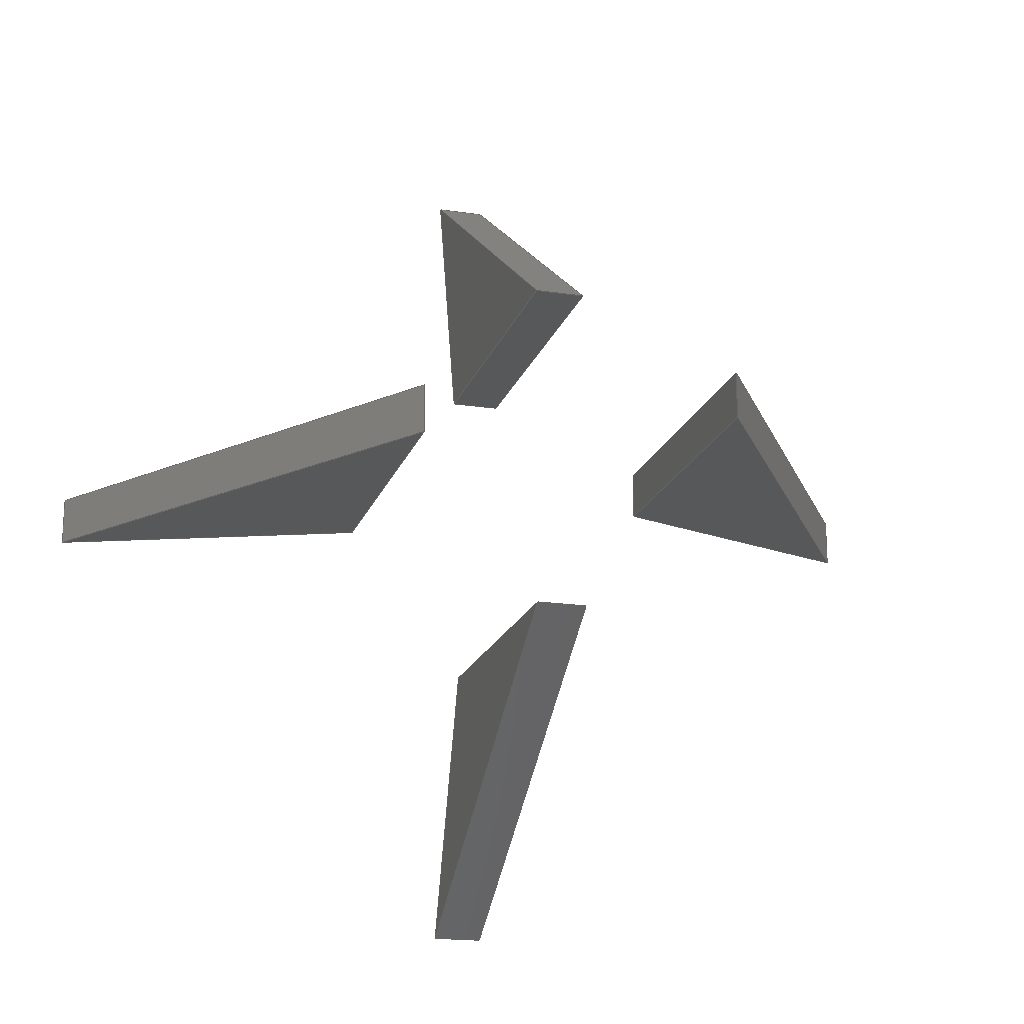
<metadata>
{"format":"step","ext":"step","renderer":"f3d","projection":"perspective","resolution":1024,"background":"white","views":[{"elev":-18.7,"azim":164.0,"up":"+Z"}]}
</metadata>
<code>
ISO-10303-21;
DATA;
#1=MECHANICAL_DESIGN_GEOMETRIC_PRESENTATION_REPRESENTATION('',(#4,#5,
#6,#7),#495);
#2=SHAPE_REPRESENTATION_RELATIONSHIP('SRR','None',#502,#3);
#3=ADVANCED_BREP_SHAPE_REPRESENTATION('',(#8,#9,#10,#11),#494);
#4=STYLED_ITEM('',(#512),#8);
#5=STYLED_ITEM('',(#512),#9);
#6=STYLED_ITEM('',(#512),#10);
#7=STYLED_ITEM('',(#512),#11);
#8=MANIFOLD_SOLID_BREP('Body2',#296);
#9=MANIFOLD_SOLID_BREP('Body3',#297);
#10=MANIFOLD_SOLID_BREP('Body4',#298);
#11=MANIFOLD_SOLID_BREP('Body5',#299);
#12=FACE_OUTER_BOUND('',#32,.T.);
#13=FACE_OUTER_BOUND('',#33,.T.);
#14=FACE_OUTER_BOUND('',#34,.T.);
#15=FACE_OUTER_BOUND('',#35,.T.);
#16=FACE_OUTER_BOUND('',#36,.T.);
#17=FACE_OUTER_BOUND('',#37,.T.);
#18=FACE_OUTER_BOUND('',#38,.T.);
#19=FACE_OUTER_BOUND('',#39,.T.);
#20=FACE_OUTER_BOUND('',#40,.T.);
#21=FACE_OUTER_BOUND('',#41,.T.);
#22=FACE_OUTER_BOUND('',#42,.T.);
#23=FACE_OUTER_BOUND('',#43,.T.);
#24=FACE_OUTER_BOUND('',#44,.T.);
#25=FACE_OUTER_BOUND('',#45,.T.);
#26=FACE_OUTER_BOUND('',#46,.T.);
#27=FACE_OUTER_BOUND('',#47,.T.);
#28=FACE_OUTER_BOUND('',#48,.T.);
#29=FACE_OUTER_BOUND('',#49,.T.);
#30=FACE_OUTER_BOUND('',#50,.T.);
#31=FACE_OUTER_BOUND('',#51,.T.);
#32=EDGE_LOOP('',(#184,#185,#186,#187));
#33=EDGE_LOOP('',(#188,#189,#190,#191));
#34=EDGE_LOOP('',(#192,#193,#194,#195));
#35=EDGE_LOOP('',(#196,#197,#198));
#36=EDGE_LOOP('',(#199,#200,#201));
#37=EDGE_LOOP('',(#202,#203,#204,#205));
#38=EDGE_LOOP('',(#206,#207,#208,#209));
#39=EDGE_LOOP('',(#210,#211,#212,#213));
#40=EDGE_LOOP('',(#214,#215,#216));
#41=EDGE_LOOP('',(#217,#218,#219));
#42=EDGE_LOOP('',(#220,#221,#222,#223));
#43=EDGE_LOOP('',(#224,#225,#226,#227));
#44=EDGE_LOOP('',(#228,#229,#230,#231));
#45=EDGE_LOOP('',(#232,#233,#234));
#46=EDGE_LOOP('',(#235,#236,#237));
#47=EDGE_LOOP('',(#238,#239,#240,#241));
#48=EDGE_LOOP('',(#242,#243,#244,#245));
#49=EDGE_LOOP('',(#246,#247,#248,#249));
#50=EDGE_LOOP('',(#250,#251,#252));
#51=EDGE_LOOP('',(#253,#254,#255));
#52=LINE('',#415,#88);
#53=LINE('',#417,#89);
#54=LINE('',#419,#90);
#55=LINE('',#420,#91);
#56=LINE('',#423,#92);
#57=LINE('',#425,#93);
#58=LINE('',#426,#94);
#59=LINE('',#428,#95);
#60=LINE('',#429,#96);
#61=LINE('',#435,#97);
#62=LINE('',#437,#98);
#63=LINE('',#439,#99);
#64=LINE('',#440,#100);
#65=LINE('',#443,#101);
#66=LINE('',#445,#102);
#67=LINE('',#446,#103);
#68=LINE('',#448,#104);
#69=LINE('',#449,#105);
#70=LINE('',#455,#106);
#71=LINE('',#457,#107);
#72=LINE('',#459,#108);
#73=LINE('',#460,#109);
#74=LINE('',#463,#110);
#75=LINE('',#465,#111);
#76=LINE('',#466,#112);
#77=LINE('',#468,#113);
#78=LINE('',#469,#114);
#79=LINE('',#475,#115);
#80=LINE('',#477,#116);
#81=LINE('',#479,#117);
#82=LINE('',#480,#118);
#83=LINE('',#483,#119);
#84=LINE('',#485,#120);
#85=LINE('',#486,#121);
#86=LINE('',#488,#122);
#87=LINE('',#489,#123);
#88=VECTOR('',#337,1);
#89=VECTOR('',#338,1);
#90=VECTOR('',#339,1);
#91=VECTOR('',#340,1);
#92=VECTOR('',#343,1);
#93=VECTOR('',#344,1);
#94=VECTOR('',#345,1);
#95=VECTOR('',#348,1);
#96=VECTOR('',#349,1);
#97=VECTOR('',#356,1);
#98=VECTOR('',#357,1);
#99=VECTOR('',#358,1);
#100=VECTOR('',#359,1);
#101=VECTOR('',#362,1);
#102=VECTOR('',#363,1);
#103=VECTOR('',#364,1);
#104=VECTOR('',#367,1);
#105=VECTOR('',#368,1);
#106=VECTOR('',#375,1);
#107=VECTOR('',#376,1);
#108=VECTOR('',#377,1);
#109=VECTOR('',#378,1);
#110=VECTOR('',#381,1);
#111=VECTOR('',#382,1);
#112=VECTOR('',#383,1);
#113=VECTOR('',#386,1);
#114=VECTOR('',#387,1);
#115=VECTOR('',#394,1);
#116=VECTOR('',#395,1);
#117=VECTOR('',#396,1);
#118=VECTOR('',#397,1);
#119=VECTOR('',#400,1);
#120=VECTOR('',#401,1);
#121=VECTOR('',#402,1);
#122=VECTOR('',#405,1);
#123=VECTOR('',#406,1);
#124=VERTEX_POINT('',#413);
#125=VERTEX_POINT('',#414);
#126=VERTEX_POINT('',#416);
#127=VERTEX_POINT('',#418);
#128=VERTEX_POINT('',#422);
#129=VERTEX_POINT('',#424);
#130=VERTEX_POINT('',#433);
#131=VERTEX_POINT('',#434);
#132=VERTEX_POINT('',#436);
#133=VERTEX_POINT('',#438);
#134=VERTEX_POINT('',#442);
#135=VERTEX_POINT('',#444);
#136=VERTEX_POINT('',#453);
#137=VERTEX_POINT('',#454);
#138=VERTEX_POINT('',#456);
#139=VERTEX_POINT('',#458);
#140=VERTEX_POINT('',#462);
#141=VERTEX_POINT('',#464);
#142=VERTEX_POINT('',#473);
#143=VERTEX_POINT('',#474);
#144=VERTEX_POINT('',#476);
#145=VERTEX_POINT('',#478);
#146=VERTEX_POINT('',#482);
#147=VERTEX_POINT('',#484);
#148=EDGE_CURVE('',#124,#125,#52,.T.);
#149=EDGE_CURVE('',#124,#126,#53,.T.);
#150=EDGE_CURVE('',#127,#126,#54,.T.);
#151=EDGE_CURVE('',#125,#127,#55,.T.);
#152=EDGE_CURVE('',#128,#125,#56,.T.);
#153=EDGE_CURVE('',#129,#127,#57,.T.);
#154=EDGE_CURVE('',#128,#129,#58,.T.);
#155=EDGE_CURVE('',#128,#124,#59,.T.);
#156=EDGE_CURVE('',#126,#129,#60,.T.);
#157=EDGE_CURVE('',#130,#131,#61,.T.);
#158=EDGE_CURVE('',#131,#132,#62,.T.);
#159=EDGE_CURVE('',#133,#132,#63,.T.);
#160=EDGE_CURVE('',#130,#133,#64,.T.);
#161=EDGE_CURVE('',#134,#130,#65,.T.);
#162=EDGE_CURVE('',#135,#133,#66,.T.);
#163=EDGE_CURVE('',#134,#135,#67,.T.);
#164=EDGE_CURVE('',#131,#134,#68,.T.);
#165=EDGE_CURVE('',#132,#135,#69,.T.);
#166=EDGE_CURVE('',#136,#137,#70,.T.);
#167=EDGE_CURVE('',#137,#138,#71,.T.);
#168=EDGE_CURVE('',#139,#138,#72,.T.);
#169=EDGE_CURVE('',#136,#139,#73,.T.);
#170=EDGE_CURVE('',#140,#136,#74,.T.);
#171=EDGE_CURVE('',#141,#139,#75,.T.);
#172=EDGE_CURVE('',#140,#141,#76,.T.);
#173=EDGE_CURVE('',#137,#140,#77,.T.);
#174=EDGE_CURVE('',#138,#141,#78,.T.);
#175=EDGE_CURVE('',#142,#143,#79,.T.);
#176=EDGE_CURVE('',#142,#144,#80,.T.);
#177=EDGE_CURVE('',#145,#144,#81,.T.);
#178=EDGE_CURVE('',#143,#145,#82,.T.);
#179=EDGE_CURVE('',#146,#143,#83,.T.);
#180=EDGE_CURVE('',#147,#145,#84,.T.);
#181=EDGE_CURVE('',#146,#147,#85,.T.);
#182=EDGE_CURVE('',#146,#142,#86,.T.);
#183=EDGE_CURVE('',#144,#147,#87,.T.);
#184=ORIENTED_EDGE('',*,*,#148,.F.);
#185=ORIENTED_EDGE('',*,*,#149,.T.);
#186=ORIENTED_EDGE('',*,*,#150,.F.);
#187=ORIENTED_EDGE('',*,*,#151,.F.);
#188=ORIENTED_EDGE('',*,*,#152,.T.);
#189=ORIENTED_EDGE('',*,*,#151,.T.);
#190=ORIENTED_EDGE('',*,*,#153,.F.);
#191=ORIENTED_EDGE('',*,*,#154,.F.);
#192=ORIENTED_EDGE('',*,*,#155,.F.);
#193=ORIENTED_EDGE('',*,*,#154,.T.);
#194=ORIENTED_EDGE('',*,*,#156,.F.);
#195=ORIENTED_EDGE('',*,*,#149,.F.);
#196=ORIENTED_EDGE('',*,*,#156,.T.);
#197=ORIENTED_EDGE('',*,*,#153,.T.);
#198=ORIENTED_EDGE('',*,*,#150,.T.);
#199=ORIENTED_EDGE('',*,*,#155,.T.);
#200=ORIENTED_EDGE('',*,*,#148,.T.);
#201=ORIENTED_EDGE('',*,*,#152,.F.);
#202=ORIENTED_EDGE('',*,*,#157,.T.);
#203=ORIENTED_EDGE('',*,*,#158,.T.);
#204=ORIENTED_EDGE('',*,*,#159,.F.);
#205=ORIENTED_EDGE('',*,*,#160,.F.);
#206=ORIENTED_EDGE('',*,*,#161,.T.);
#207=ORIENTED_EDGE('',*,*,#160,.T.);
#208=ORIENTED_EDGE('',*,*,#162,.F.);
#209=ORIENTED_EDGE('',*,*,#163,.F.);
#210=ORIENTED_EDGE('',*,*,#164,.T.);
#211=ORIENTED_EDGE('',*,*,#163,.T.);
#212=ORIENTED_EDGE('',*,*,#165,.F.);
#213=ORIENTED_EDGE('',*,*,#158,.F.);
#214=ORIENTED_EDGE('',*,*,#165,.T.);
#215=ORIENTED_EDGE('',*,*,#162,.T.);
#216=ORIENTED_EDGE('',*,*,#159,.T.);
#217=ORIENTED_EDGE('',*,*,#164,.F.);
#218=ORIENTED_EDGE('',*,*,#157,.F.);
#219=ORIENTED_EDGE('',*,*,#161,.F.);
#220=ORIENTED_EDGE('',*,*,#166,.T.);
#221=ORIENTED_EDGE('',*,*,#167,.T.);
#222=ORIENTED_EDGE('',*,*,#168,.F.);
#223=ORIENTED_EDGE('',*,*,#169,.F.);
#224=ORIENTED_EDGE('',*,*,#170,.T.);
#225=ORIENTED_EDGE('',*,*,#169,.T.);
#226=ORIENTED_EDGE('',*,*,#171,.F.);
#227=ORIENTED_EDGE('',*,*,#172,.F.);
#228=ORIENTED_EDGE('',*,*,#173,.T.);
#229=ORIENTED_EDGE('',*,*,#172,.T.);
#230=ORIENTED_EDGE('',*,*,#174,.F.);
#231=ORIENTED_EDGE('',*,*,#167,.F.);
#232=ORIENTED_EDGE('',*,*,#174,.T.);
#233=ORIENTED_EDGE('',*,*,#171,.T.);
#234=ORIENTED_EDGE('',*,*,#168,.T.);
#235=ORIENTED_EDGE('',*,*,#173,.F.);
#236=ORIENTED_EDGE('',*,*,#166,.F.);
#237=ORIENTED_EDGE('',*,*,#170,.F.);
#238=ORIENTED_EDGE('',*,*,#175,.F.);
#239=ORIENTED_EDGE('',*,*,#176,.T.);
#240=ORIENTED_EDGE('',*,*,#177,.F.);
#241=ORIENTED_EDGE('',*,*,#178,.F.);
#242=ORIENTED_EDGE('',*,*,#179,.T.);
#243=ORIENTED_EDGE('',*,*,#178,.T.);
#244=ORIENTED_EDGE('',*,*,#180,.F.);
#245=ORIENTED_EDGE('',*,*,#181,.F.);
#246=ORIENTED_EDGE('',*,*,#182,.F.);
#247=ORIENTED_EDGE('',*,*,#181,.T.);
#248=ORIENTED_EDGE('',*,*,#183,.F.);
#249=ORIENTED_EDGE('',*,*,#176,.F.);
#250=ORIENTED_EDGE('',*,*,#183,.T.);
#251=ORIENTED_EDGE('',*,*,#180,.T.);
#252=ORIENTED_EDGE('',*,*,#177,.T.);
#253=ORIENTED_EDGE('',*,*,#182,.T.);
#254=ORIENTED_EDGE('',*,*,#175,.T.);
#255=ORIENTED_EDGE('',*,*,#179,.F.);
#256=PLANE('',#313);
#257=PLANE('',#314);
#258=PLANE('',#315);
#259=PLANE('',#316);
#260=PLANE('',#317);
#261=PLANE('',#318);
#262=PLANE('',#319);
#263=PLANE('',#320);
#264=PLANE('',#321);
#265=PLANE('',#322);
#266=PLANE('',#323);
#267=PLANE('',#324);
#268=PLANE('',#325);
#269=PLANE('',#326);
#270=PLANE('',#327);
#271=PLANE('',#328);
#272=PLANE('',#329);
#273=PLANE('',#330);
#274=PLANE('',#331);
#275=PLANE('',#332);
#276=ADVANCED_FACE('',(#12),#256,.T.);
#277=ADVANCED_FACE('',(#13),#257,.T.);
#278=ADVANCED_FACE('',(#14),#258,.T.);
#279=ADVANCED_FACE('',(#15),#259,.T.);
#280=ADVANCED_FACE('',(#16),#260,.F.);
#281=ADVANCED_FACE('',(#17),#261,.T.);
#282=ADVANCED_FACE('',(#18),#262,.T.);
#283=ADVANCED_FACE('',(#19),#263,.T.);
#284=ADVANCED_FACE('',(#20),#264,.T.);
#285=ADVANCED_FACE('',(#21),#265,.F.);
#286=ADVANCED_FACE('',(#22),#266,.T.);
#287=ADVANCED_FACE('',(#23),#267,.T.);
#288=ADVANCED_FACE('',(#24),#268,.T.);
#289=ADVANCED_FACE('',(#25),#269,.T.);
#290=ADVANCED_FACE('',(#26),#270,.F.);
#291=ADVANCED_FACE('',(#27),#271,.T.);
#292=ADVANCED_FACE('',(#28),#272,.T.);
#293=ADVANCED_FACE('',(#29),#273,.T.);
#294=ADVANCED_FACE('',(#30),#274,.T.);
#295=ADVANCED_FACE('',(#31),#275,.F.);
#296=CLOSED_SHELL('',(#276,#277,#278,#279,#280));
#297=CLOSED_SHELL('',(#281,#282,#283,#284,#285));
#298=CLOSED_SHELL('',(#286,#287,#288,#289,#290));
#299=CLOSED_SHELL('',(#291,#292,#293,#294,#295));
#300=DERIVED_UNIT_ELEMENT(#302,1);
#301=DERIVED_UNIT_ELEMENT(#497,3);
#302=(
MASS_UNIT()
NAMED_UNIT(*)
SI_UNIT(.KILO.,.GRAM.)
);
#303=DERIVED_UNIT((#300,#301));
#304=MEASURE_REPRESENTATION_ITEM('density measure',
POSITIVE_RATIO_MEASURE(7850),#303);
#305=PROPERTY_DEFINITION_REPRESENTATION(#310,#307);
#306=PROPERTY_DEFINITION_REPRESENTATION(#311,#308);
#307=REPRESENTATION('material name',(#309),#494);
#308=REPRESENTATION('density',(#304),#494);
#309=DESCRIPTIVE_REPRESENTATION_ITEM('Steel','Steel');
#310=PROPERTY_DEFINITION('material property','material name',#504);
#311=PROPERTY_DEFINITION('material property','density of part',#504);
#312=AXIS2_PLACEMENT_3D('placement',#411,#333,#334);
#313=AXIS2_PLACEMENT_3D('',#412,#335,#336);
#314=AXIS2_PLACEMENT_3D('',#421,#341,#342);
#315=AXIS2_PLACEMENT_3D('',#427,#346,#347);
#316=AXIS2_PLACEMENT_3D('',#430,#350,#351);
#317=AXIS2_PLACEMENT_3D('',#431,#352,#353);
#318=AXIS2_PLACEMENT_3D('',#432,#354,#355);
#319=AXIS2_PLACEMENT_3D('',#441,#360,#361);
#320=AXIS2_PLACEMENT_3D('',#447,#365,#366);
#321=AXIS2_PLACEMENT_3D('',#450,#369,#370);
#322=AXIS2_PLACEMENT_3D('',#451,#371,#372);
#323=AXIS2_PLACEMENT_3D('',#452,#373,#374);
#324=AXIS2_PLACEMENT_3D('',#461,#379,#380);
#325=AXIS2_PLACEMENT_3D('',#467,#384,#385);
#326=AXIS2_PLACEMENT_3D('',#470,#388,#389);
#327=AXIS2_PLACEMENT_3D('',#471,#390,#391);
#328=AXIS2_PLACEMENT_3D('',#472,#392,#393);
#329=AXIS2_PLACEMENT_3D('',#481,#398,#399);
#330=AXIS2_PLACEMENT_3D('',#487,#403,#404);
#331=AXIS2_PLACEMENT_3D('',#490,#407,#408);
#332=AXIS2_PLACEMENT_3D('',#491,#409,#410);
#333=DIRECTION('axis',(0,0,1));
#334=DIRECTION('refdir',(1,0,0));
#335=DIRECTION('center_axis',(-0.3777,-0.9259,0));
#336=DIRECTION('ref_axis',(0.9259,-0.3777,0));
#337=DIRECTION('',(-0.9259,0.3777,0));
#338=DIRECTION('',(0,0,1));
#339=DIRECTION('',(0.9259,-0.3777,0));
#340=DIRECTION('',(0,0,1));
#341=DIRECTION('center_axis',(-1,0,0));
#342=DIRECTION('ref_axis',(0,-1,0));
#343=DIRECTION('',(0,-1,0));
#344=DIRECTION('',(0,-1,0));
#345=DIRECTION('',(0,0,1));
#346=DIRECTION('center_axis',(0.8306,0.5569,0));
#347=DIRECTION('ref_axis',(-0.5569,0.8306,0));
#348=DIRECTION('',(0.5569,-0.8306,0));
#349=DIRECTION('',(-0.5569,0.8306,0));
#350=DIRECTION('center_axis',(0,0,1));
#351=DIRECTION('ref_axis',(1,0,0));
#352=DIRECTION('center_axis',(0,0,1));
#353=DIRECTION('ref_axis',(1,0,0));
#354=DIRECTION('center_axis',(0.343,-0.9393,0));
#355=DIRECTION('ref_axis',(0.9393,0.343,0));
#356=DIRECTION('',(0.9393,0.343,0));
#357=DIRECTION('',(0,0,1));
#358=DIRECTION('',(0.9393,0.343,0));
#359=DIRECTION('',(0,0,1));
#360=DIRECTION('center_axis',(-0.8366,0.5477,0));
#361=DIRECTION('ref_axis',(-0.5477,-0.8366,0));
#362=DIRECTION('',(-0.5477,-0.8366,0));
#363=DIRECTION('',(-0.5477,-0.8366,0));
#364=DIRECTION('',(0,0,1));
#365=DIRECTION('center_axis',(1,0,0));
#366=DIRECTION('ref_axis',(0,1,0));
#367=DIRECTION('',(0,1,0));
#368=DIRECTION('',(0,1,0));
#369=DIRECTION('center_axis',(0,0,1));
#370=DIRECTION('ref_axis',(1,0,0));
#371=DIRECTION('center_axis',(0,0,1));
#372=DIRECTION('ref_axis',(1,0,0));
#373=DIRECTION('center_axis',(0,-0.9675,-0.2528));
#374=DIRECTION('ref_axis',(0,0.2528,-0.9675));
#375=DIRECTION('',(0,0.2528,-0.9675));
#376=DIRECTION('',(1,0,0));
#377=DIRECTION('',(0,0.2528,-0.9675));
#378=DIRECTION('',(1,0,0));
#379=DIRECTION('center_axis',(0,0.5684,0.8228));
#380=DIRECTION('ref_axis',(0,-0.8228,0.5684));
#381=DIRECTION('',(0,-0.8228,0.5684));
#382=DIRECTION('',(0,-0.8228,0.5684));
#383=DIRECTION('',(1,0,0));
#384=DIRECTION('center_axis',(0,0,-1));
#385=DIRECTION('ref_axis',(0,1,0));
#386=DIRECTION('',(0,1,0));
#387=DIRECTION('',(0,1,0));
#388=DIRECTION('center_axis',(1,0,0));
#389=DIRECTION('ref_axis',(0,0,-1));
#390=DIRECTION('center_axis',(1,0,0));
#391=DIRECTION('ref_axis',(0,0,-1));
#392=DIRECTION('center_axis',(0,-0.9461,0.3237));
#393=DIRECTION('ref_axis',(0,-0.3237,-0.9461));
#394=DIRECTION('',(0,0.3237,0.9461));
#395=DIRECTION('',(1,0,0));
#396=DIRECTION('',(0,-0.3237,-0.9461));
#397=DIRECTION('',(1,0,0));
#398=DIRECTION('center_axis',(0,0,1));
#399=DIRECTION('ref_axis',(0,-1,0));
#400=DIRECTION('',(0,-1,0));
#401=DIRECTION('',(0,-1,0));
#402=DIRECTION('',(1,0,0));
#403=DIRECTION('center_axis',(0,0.564,-0.8258));
#404=DIRECTION('ref_axis',(0,0.8258,0.564));
#405=DIRECTION('',(0,-0.8258,-0.564));
#406=DIRECTION('',(0,0.8258,0.564));
#407=DIRECTION('center_axis',(1,0,0));
#408=DIRECTION('ref_axis',(0,0,-1));
#409=DIRECTION('center_axis',(1,0,0));
#410=DIRECTION('ref_axis',(0,0,-1));
#411=CARTESIAN_POINT('',(0,0,0));
#412=CARTESIAN_POINT('Origin',(1,2,0));
#413=CARTESIAN_POINT('',(2.846,1.247,0));
#414=CARTESIAN_POINT('',(1,2,0));
#415=CARTESIAN_POINT('',(2.846,1.247,0));
#416=CARTESIAN_POINT('',(2.846,1.247,0.3));
#417=CARTESIAN_POINT('',(2.846,1.247,0));
#418=CARTESIAN_POINT('',(1,2,0.3));
#419=CARTESIAN_POINT('',(2.846,1.247,0.3));
#420=CARTESIAN_POINT('',(1,2,0));
#421=CARTESIAN_POINT('Origin',(1,4,0));
#422=CARTESIAN_POINT('',(1,4,0));
#423=CARTESIAN_POINT('',(1,4,0));
#424=CARTESIAN_POINT('',(1,4,0.3));
#425=CARTESIAN_POINT('',(1,4,0.3));
#426=CARTESIAN_POINT('',(1,4,0));
#427=CARTESIAN_POINT('Origin',(2.846,1.247,0));
#428=CARTESIAN_POINT('',(1,4,0));
#429=CARTESIAN_POINT('',(1,4,0.3));
#430=CARTESIAN_POINT('Origin',(1.923,2.624,0.3));
#431=CARTESIAN_POINT('Origin',(1.923,2.624,0));
#432=CARTESIAN_POINT('Origin',(-2.721,1.372,0.3));
#433=CARTESIAN_POINT('',(-2.721,1.372,0.3));
#434=CARTESIAN_POINT('',(-1,2,0.3));
#435=CARTESIAN_POINT('',(-2.721,1.372,0.3));
#436=CARTESIAN_POINT('',(-1,2,0.6));
#437=CARTESIAN_POINT('',(-1,2,0.3));
#438=CARTESIAN_POINT('',(-2.721,1.372,0.6));
#439=CARTESIAN_POINT('',(-2.721,1.372,0.6));
#440=CARTESIAN_POINT('',(-2.721,1.372,0.3));
#441=CARTESIAN_POINT('Origin',(-1,4,0.3));
#442=CARTESIAN_POINT('',(-1,4,0.3));
#443=CARTESIAN_POINT('',(-1,4,0.3));
#444=CARTESIAN_POINT('',(-1,4,0.6));
#445=CARTESIAN_POINT('',(-1,4,0.6));
#446=CARTESIAN_POINT('',(-1,4,0.3));
#447=CARTESIAN_POINT('Origin',(-1,2,0.3));
#448=CARTESIAN_POINT('',(-1,2,0.3));
#449=CARTESIAN_POINT('',(-1,2,0.6));
#450=CARTESIAN_POINT('Origin',(-1.86,2.686,0.6));
#451=CARTESIAN_POINT('Origin',(-1.86,2.686,0.3));
#452=CARTESIAN_POINT('Origin',(0,1.559,2.686));
#453=CARTESIAN_POINT('',(0,1.559,2.686));
#454=CARTESIAN_POINT('',(0,2,1));
#455=CARTESIAN_POINT('',(0,1.559,2.686));
#456=CARTESIAN_POINT('',(0.3,2,1));
#457=CARTESIAN_POINT('',(0,2,1));
#458=CARTESIAN_POINT('',(0.3,1.559,2.686));
#459=CARTESIAN_POINT('',(0.3,1.559,2.686));
#460=CARTESIAN_POINT('',(0,1.559,2.686));
#461=CARTESIAN_POINT('Origin',(0,4,1));
#462=CARTESIAN_POINT('',(0,4,1));
#463=CARTESIAN_POINT('',(0,4,1));
#464=CARTESIAN_POINT('',(0.3,4,1));
#465=CARTESIAN_POINT('',(0.3,4,1));
#466=CARTESIAN_POINT('',(0,4,1));
#467=CARTESIAN_POINT('Origin',(0,2,1));
#468=CARTESIAN_POINT('',(0,2,1));
#469=CARTESIAN_POINT('',(0.3,2,1));
#470=CARTESIAN_POINT('Origin',(0.3,2.78,1.843));
#471=CARTESIAN_POINT('Origin',(0,2.78,1.843));
#472=CARTESIAN_POINT('Origin',(0,2.175,-1));
#473=CARTESIAN_POINT('',(0,1.618,-2.627));
#474=CARTESIAN_POINT('',(0,2.175,-1));
#475=CARTESIAN_POINT('',(0,1.618,-2.627));
#476=CARTESIAN_POINT('',(0.3,1.618,-2.627));
#477=CARTESIAN_POINT('',(0,1.618,-2.627));
#478=CARTESIAN_POINT('',(0.3,2.175,-1));
#479=CARTESIAN_POINT('',(0.3,1.618,-2.627));
#480=CARTESIAN_POINT('',(0,2.175,-1));
#481=CARTESIAN_POINT('Origin',(0,4,-1));
#482=CARTESIAN_POINT('',(0,4,-1));
#483=CARTESIAN_POINT('',(0,4,-1));
#484=CARTESIAN_POINT('',(0.3,4,-1));
#485=CARTESIAN_POINT('',(0.3,4,-1));
#486=CARTESIAN_POINT('',(0,4,-1));
#487=CARTESIAN_POINT('Origin',(0,1.618,-2.627));
#488=CARTESIAN_POINT('',(0,4,-1));
#489=CARTESIAN_POINT('',(0.3,4,-1));
#490=CARTESIAN_POINT('Origin',(0.3,2.809,-1.814));
#491=CARTESIAN_POINT('Origin',(0,2.809,-1.814));
#492=UNCERTAINTY_MEASURE_WITH_UNIT(LENGTH_MEASURE(0.001),#496,
'DISTANCE_ACCURACY_VALUE',
'Maximum model space distance between geometric entities at asserted c
onnectivities');
#493=UNCERTAINTY_MEASURE_WITH_UNIT(LENGTH_MEASURE(0.001),#496,
'DISTANCE_ACCURACY_VALUE',
'Maximum model space distance between geometric entities at asserted c
onnectivities');
#494=(
GEOMETRIC_REPRESENTATION_CONTEXT(3)
GLOBAL_UNCERTAINTY_ASSIGNED_CONTEXT((#492))
GLOBAL_UNIT_ASSIGNED_CONTEXT((#496,#498,#499))
REPRESENTATION_CONTEXT('','3D')
);
#495=(
GEOMETRIC_REPRESENTATION_CONTEXT(3)
GLOBAL_UNCERTAINTY_ASSIGNED_CONTEXT((#493))
GLOBAL_UNIT_ASSIGNED_CONTEXT((#496,#498,#499))
REPRESENTATION_CONTEXT('','3D')
);
#496=(
LENGTH_UNIT()
NAMED_UNIT(*)
SI_UNIT(.CENTI.,.METRE.)
);
#497=(
LENGTH_UNIT()
NAMED_UNIT(*)
SI_UNIT($,.METRE.)
);
#498=(
NAMED_UNIT(*)
PLANE_ANGLE_UNIT()
SI_UNIT($,.RADIAN.)
);
#499=(
NAMED_UNIT(*)
SI_UNIT($,.STERADIAN.)
SOLID_ANGLE_UNIT()
);
#500=SHAPE_DEFINITION_REPRESENTATION(#501,#502);
#501=PRODUCT_DEFINITION_SHAPE('',$,#504);
#502=SHAPE_REPRESENTATION('',(#312),#494);
#503=PRODUCT_DEFINITION_CONTEXT('part definition',#508,'design');
#504=PRODUCT_DEFINITION('Untitled','Untitled',#505,#503);
#505=PRODUCT_DEFINITION_FORMATION('',$,#510);
#506=PRODUCT_RELATED_PRODUCT_CATEGORY('Untitled','Untitled',(#510));
#507=APPLICATION_PROTOCOL_DEFINITION('international standard',
'automotive_design',2009,#508);
#508=APPLICATION_CONTEXT(
'Core Data for Automotive Mechanical Design Process');
#509=PRODUCT_CONTEXT('part definition',#508,'mechanical');
#510=PRODUCT('Untitled','Untitled',$,(#509));
#511=PRESENTATION_STYLE_ASSIGNMENT((#513));
#512=PRESENTATION_STYLE_ASSIGNMENT((#514));
#513=SURFACE_STYLE_USAGE(.BOTH.,#515);
#514=SURFACE_STYLE_USAGE(.BOTH.,#516);
#515=SURFACE_SIDE_STYLE('',(#517));
#516=SURFACE_SIDE_STYLE('',(#518));
#517=SURFACE_STYLE_FILL_AREA(#519);
#518=SURFACE_STYLE_FILL_AREA(#520);
#519=FILL_AREA_STYLE('Steel - Satin',(#521));
#520=FILL_AREA_STYLE('Plastic - Matte (Red)',(#522));
#521=FILL_AREA_STYLE_COLOUR('Steel - Satin',#523);
#522=FILL_AREA_STYLE_COLOUR('Plastic - Matte (Red)',#524);
#523=COLOUR_RGB('Steel - Satin',0.6275,0.6275,0.6275);
#524=COLOUR_RGB('Plastic - Matte (Red)',0.7686,0.2078,
0.1529);
ENDSEC;
END-ISO-10303-21;

</code>
